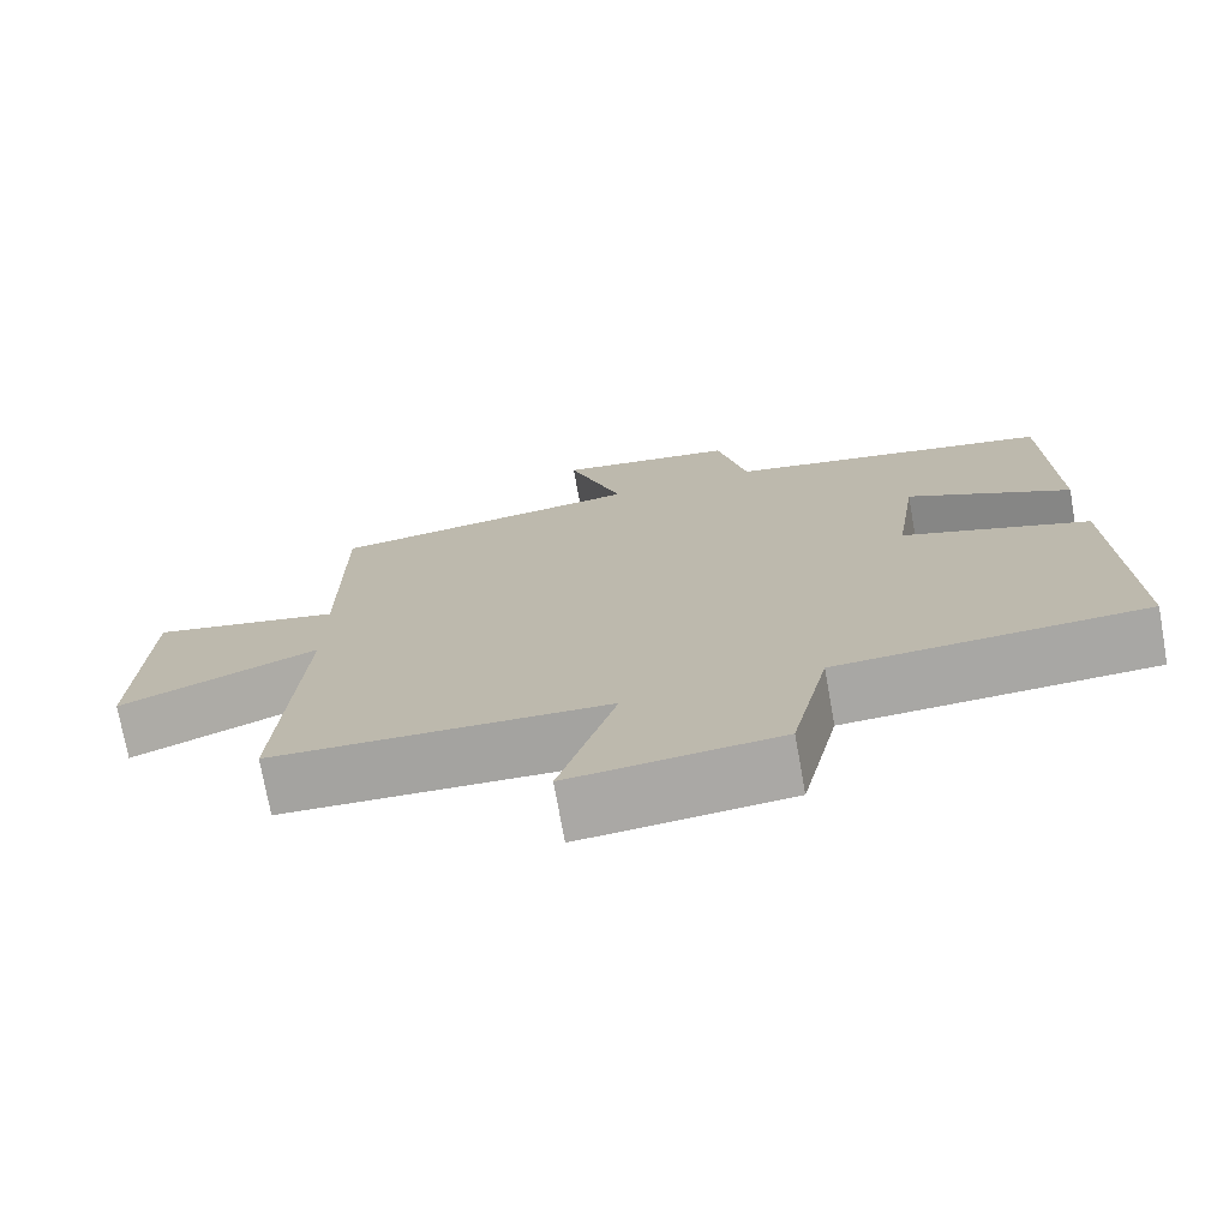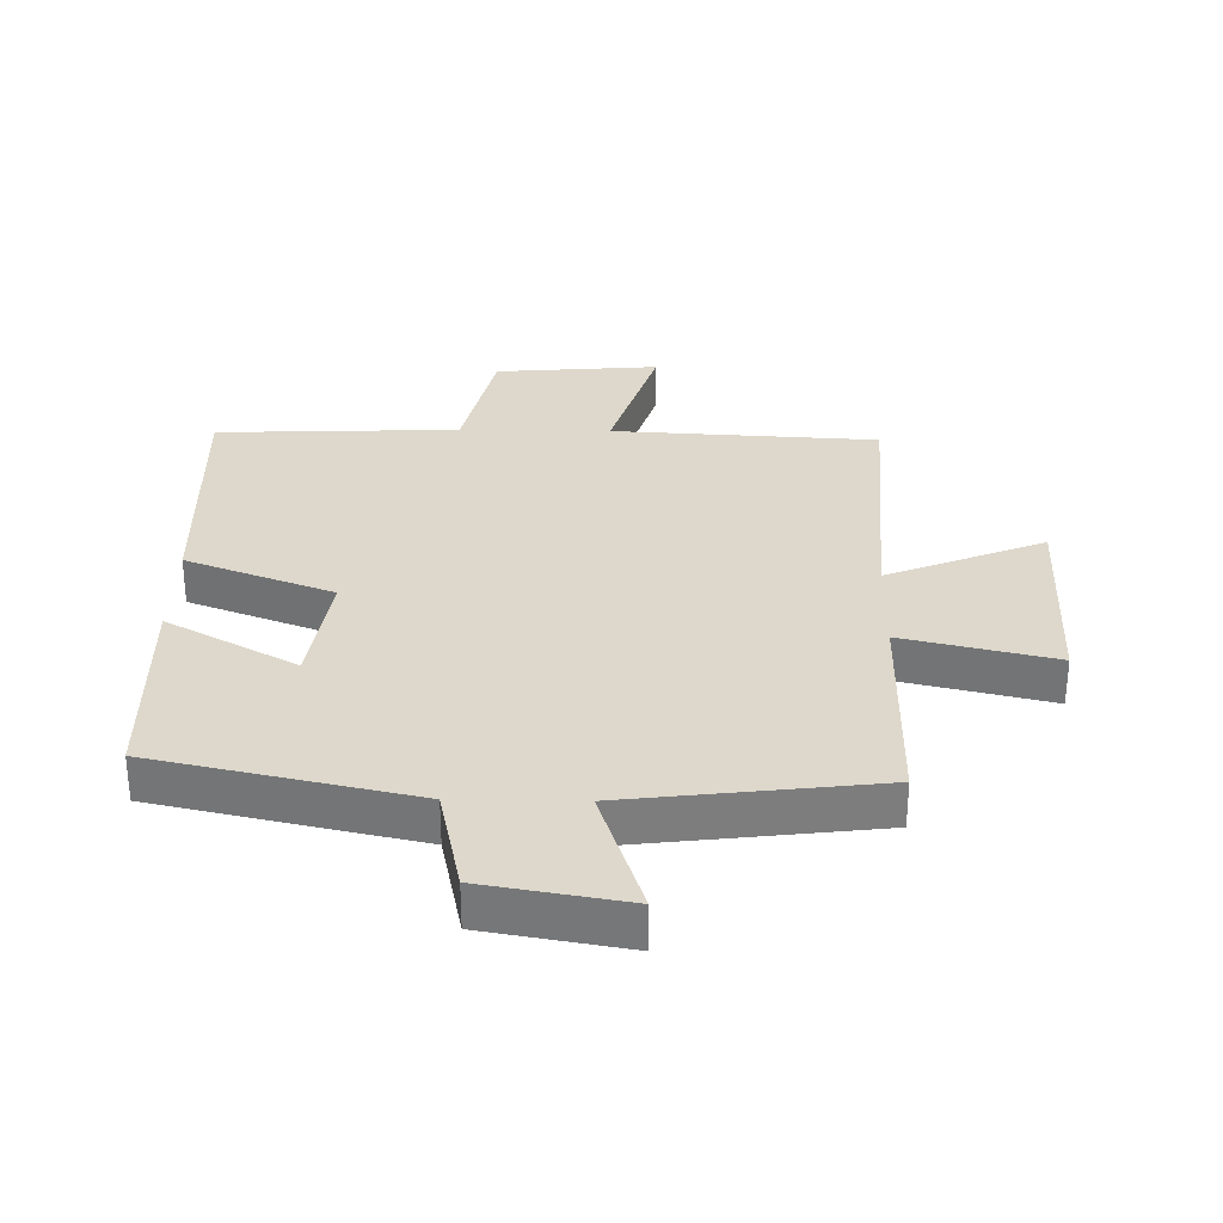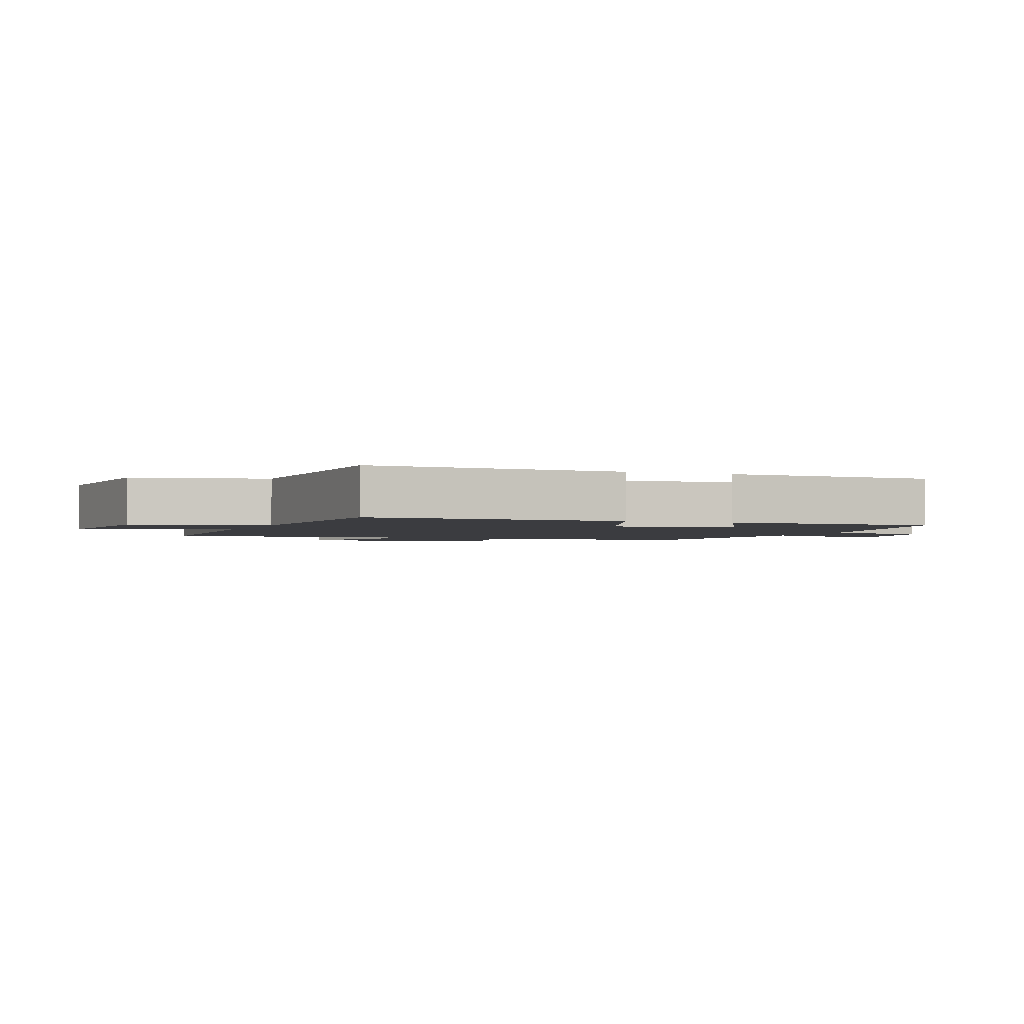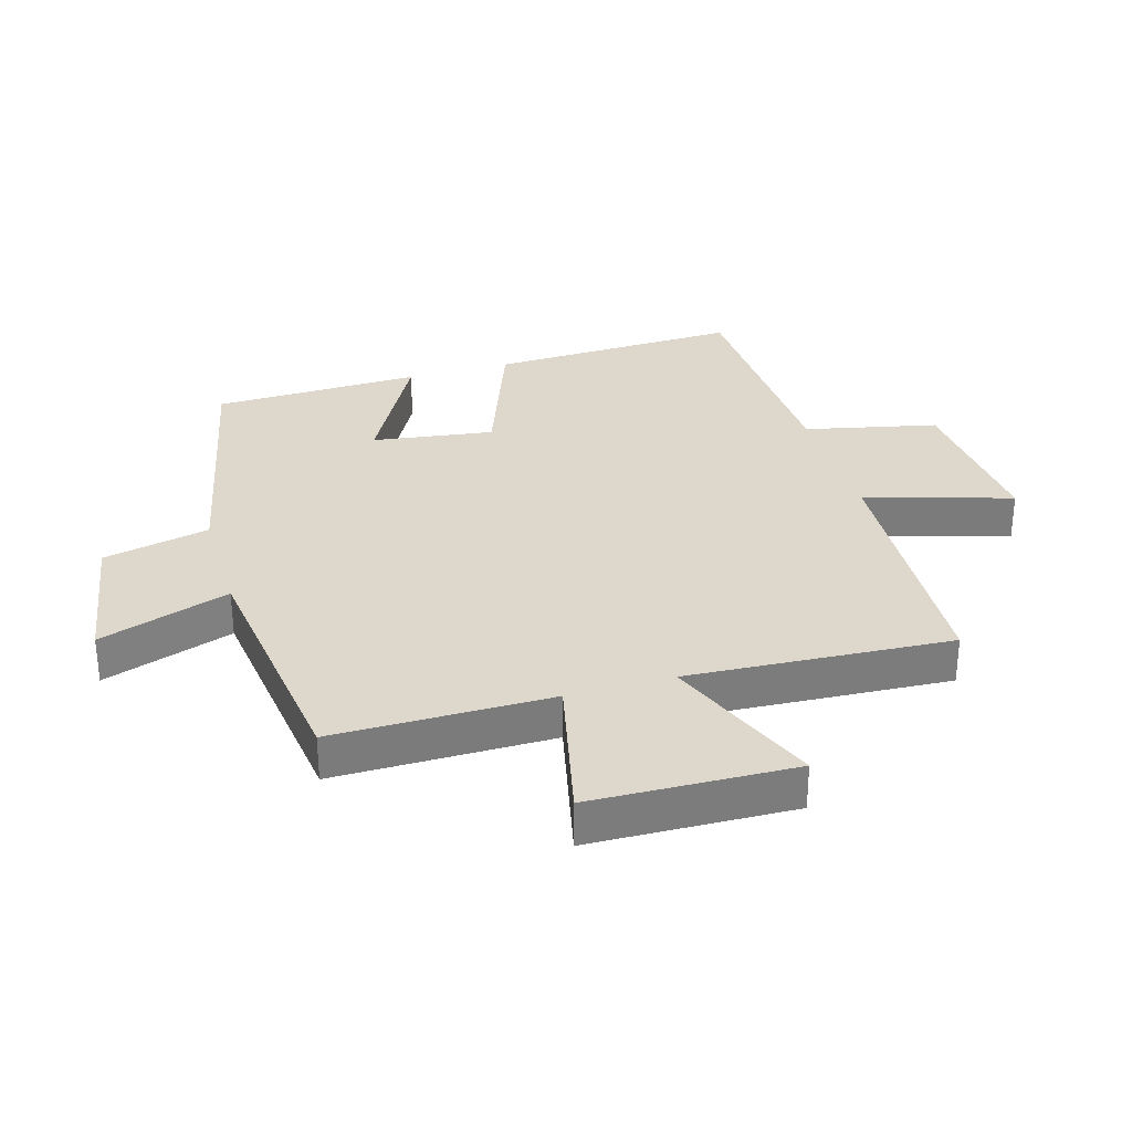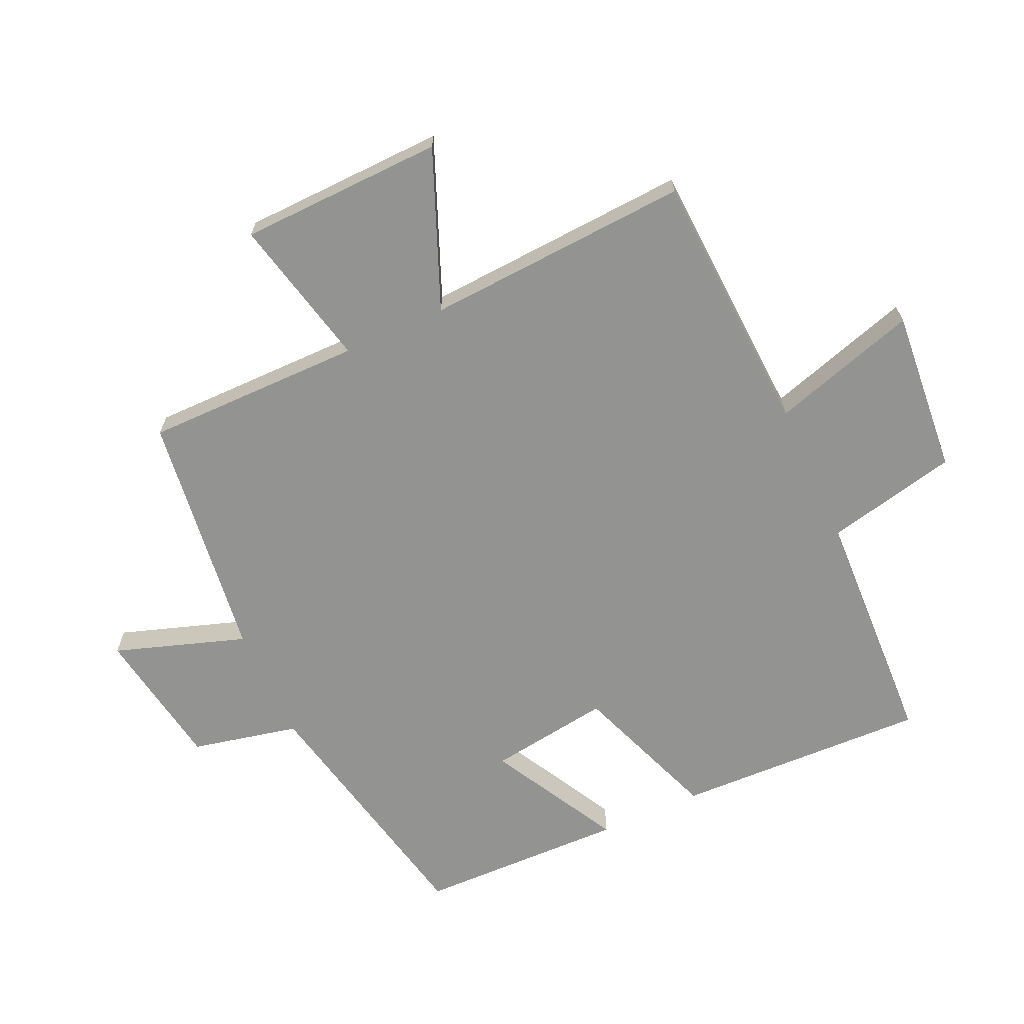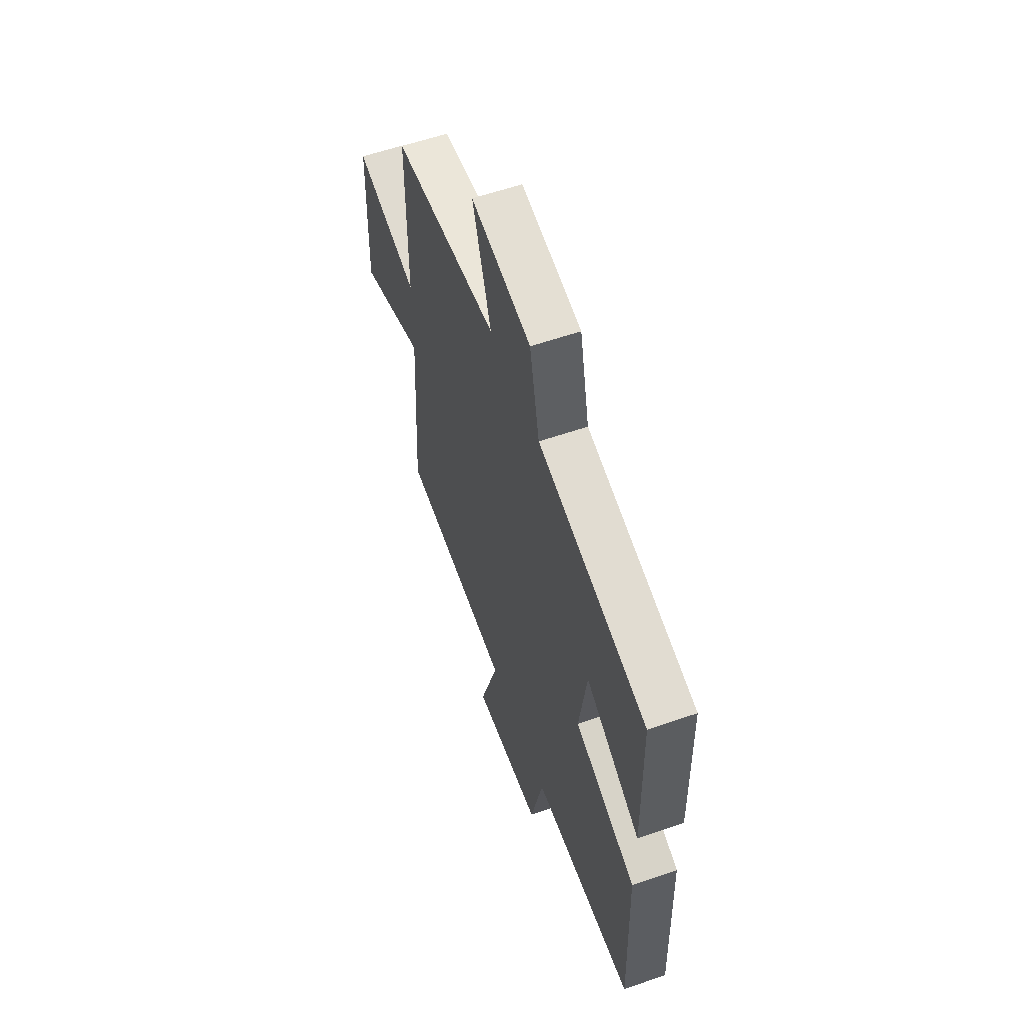
<metadata>
{"format":"obj","ext":"obj","renderer":"f3d","projection":"perspective","resolution":1024,"background":"white","views":[{"elev":-73.9,"azim":-169.8,"up":"+Z"},{"elev":31.2,"azim":1.1,"up":"+Y"},{"elev":-2.1,"azim":-111.8,"up":"+Y"},{"elev":31.5,"azim":73.5,"up":"+Y"},{"elev":-66.7,"azim":114.4,"up":"+Y"},{"elev":58.5,"azim":-109.7,"up":"+Z"}]}
</metadata>
<code>
v -0.493 0.07 0.412
v -0.086 0.07 0.5
v -0.049 0.07 0.669
v 0.175 0.07 0.707
v 0.106 0.07 0.5
v 0.5 0.07 0.451
v 0.5 0.07 0.106
v 0.738 0.07 0.161
v 0.748 0.07 -0.161
v 0.5 0.07 -0.06
v 0.526 0.07 -0.478
v 0.106 0.07 -0.5
v 0.177 0.07 -0.731
v -0.083 0.07 -0.709
v -0.13 0.07 -0.5
v -0.513 0.07 -0.484
v -0.5 0.07 -0.085
v -0.268 0.07 0.002
v -0.296 0.07 0.194
v -0.5 0.07 0.083
v -0.493 0 0.412
v -0.086 0 0.5
v -0.049 0 0.669
v 0.175 0 0.707
v 0.106 0 0.5
v 0.5 0 0.451
v 0.5 0 0.106
v 0.738 0 0.161
v 0.748 0 -0.161
v 0.5 0 -0.06
v 0.526 0 -0.478
v 0.106 0 -0.5
v 0.177 0 -0.731
v -0.083 0 -0.709
v -0.13 0 -0.5
v -0.513 0 -0.484
v -0.5 0 -0.085
v -0.268 0 0.002
v -0.296 0 0.194
v -0.5 0 0.083
f 19 20 1 2
f 18 19 2
f 15 16 17 18
f 15 18 2
f 12 13 14 15
f 10 11 12 15
f 10 15 2 3
f 7 8 9 10
f 5 6 7
f 5 7 10
f 3 4 5
f 3 5 10
f 22 21 40 39
f 22 39 38
f 38 37 36 35
f 22 38 35
f 35 34 33 32
f 35 32 31 30
f 23 22 35 30
f 30 29 28 27
f 27 26 25
f 30 27 25
f 25 24 23
f 30 25 23
f 1 21 22 2
f 2 22 23 3
f 3 23 24 4
f 4 24 25 5
f 5 25 26 6
f 6 26 27 7
f 7 27 28 8
f 8 28 29 9
f 9 29 30 10
f 10 30 31 11
f 11 31 32 12
f 12 32 33 13
f 13 33 34 14
f 14 34 35 15
f 15 35 36 16
f 16 36 37 17
f 17 37 38 18
f 18 38 39 19
f 19 39 40 20
f 20 40 21 1

</code>
